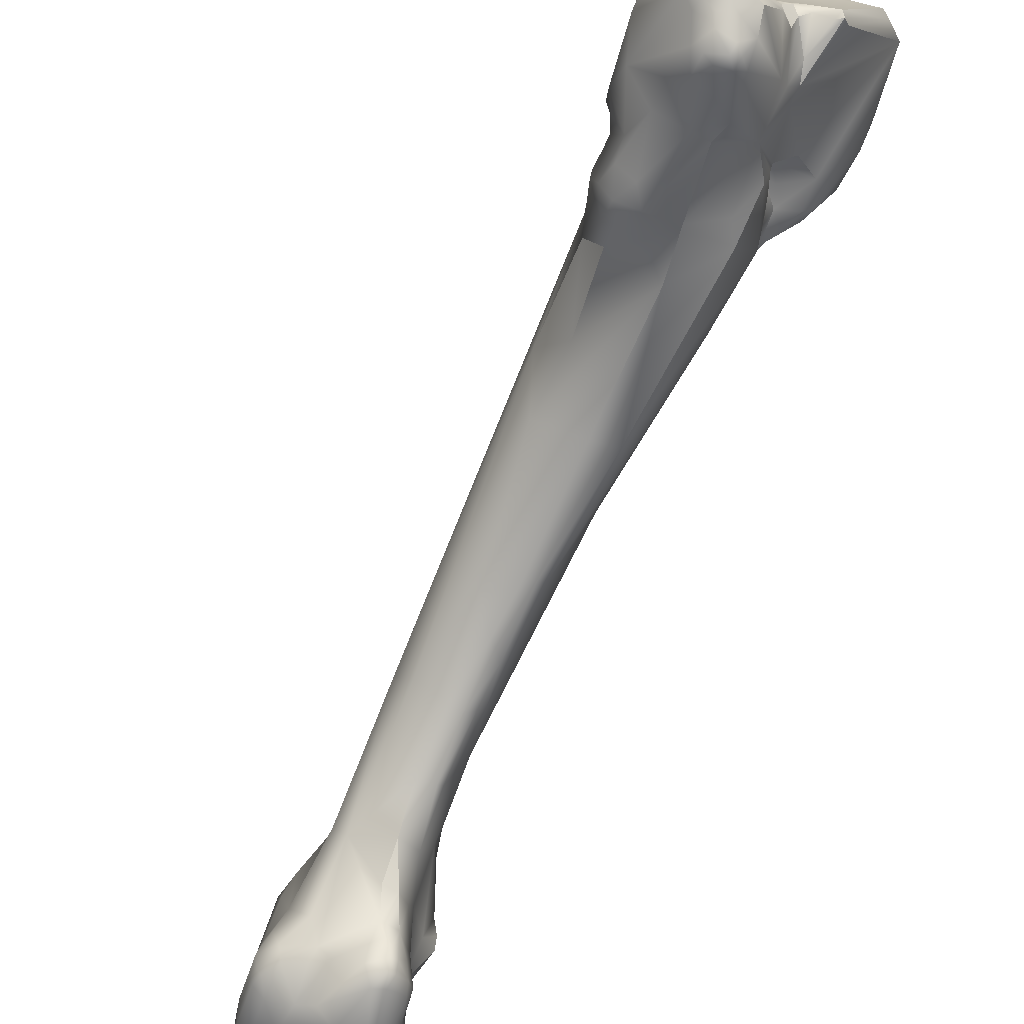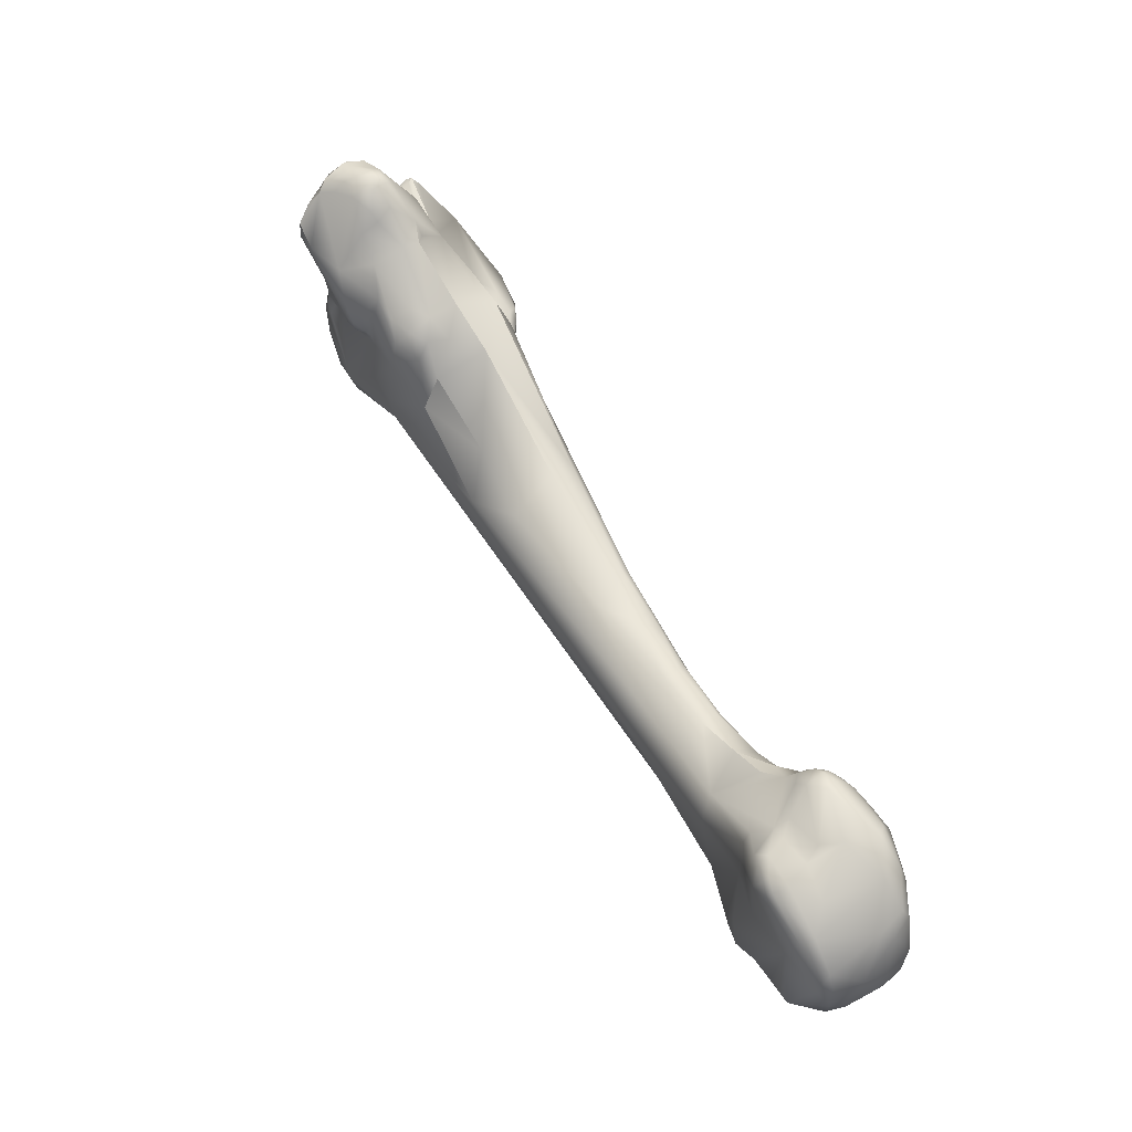
<metadata>
{"format":"obj","ext":"obj","renderer":"f3d","projection":"perspective","resolution":1024,"background":"white","views":[{"elev":-47.7,"azim":131.9,"up":"+Z"},{"elev":-13.7,"azim":151.8,"up":"+Y"}]}
</metadata>
<code>
v -117.2 -126.3 -34.38
v -116.3 -123.9 -33.66
v -115.9 -122.6 -32.8
v -116.1 -123 -32.51
v -129.9 -175.2 -64.96
v -129 -174.8 -65.62
v -128.5 -172.2 -66.18
v -127.2 -173 -66.2
v -130 -172.6 -64.61
v -130.1 -172.2 -63.81
v -131.1 -173.2 -62.35
v -130.7 -172.7 -62.41
v -129.5 -171.5 -62.37
v -127.5 -169.6 -65.9
v -126.9 -170.5 -66.38
v -129 -169.6 -64.53
v -128 -168.6 -63.61
v -129.1 -170 -63.18
v -128.8 -169.8 -62.67
v -129 -170.2 -62.59
v -128.8 -169.9 -61.12
v -129.1 -169.9 -60.09
v -130.8 -169.1 -57.2
v -131.3 -169.8 -56.37
v -125.6 -166.8 -64.57
v -127.5 -168.3 -64.7
v -126.5 -167.1 -64.23
v -127.1 -167.1 -63.27
v -126 -166.5 -63.7
v -127.2 -167.6 -60.53
v -127.7 -168.4 -59.96
v -124.6 -166.8 -64.87
v -124.7 -166.1 -64.21
v -124.1 -166.2 -64.33
v -123.9 -167.3 -64.97
v -125.6 -166.2 -62.61
v -124.6 -165.9 -63.35
v -124 -165.9 -63.51
v -124 -165.9 -62.68
v -116.7 -135.5 -39.96
v -114.3 -130.1 -39.43
v -115.6 -129.2 -36.77
v -115.7 -130.4 -36.9
v -115.1 -130 -37.13
v -115.5 -131.5 -37.69
v -114.7 -130.3 -37.75
v -116.4 -128.4 -36.15
v -117.2 -128.2 -34.3
v -116.8 -129.4 -34.66
v -116.7 -129.6 -33.95
v -117 -128.2 -33.57
v -111.6 -129.7 -42.28
v -110.2 -128.7 -41.76
v -114 -129.2 -37.61
v -114.4 -128.8 -36.67
v -112.6 -127.8 -37.96
v -113 -128.4 -37.26
v -113.4 -127.8 -36.22
v -116.4 -127.3 -35.92
v -115 -126.2 -35.64
v -115.8 -127.9 -36.38
v -117.3 -127.2 -33.64
v -116.6 -125.5 -31.23
v -110.7 -126.7 -40.06
v -112.8 -125.7 -36.19
v -111.9 -127.1 -37.36
v -111.8 -126.8 -37
v -116.8 -124.7 -31.69
v -116 -122.1 -31.18
v -116.4 -123.7 -31.39
v -115.2 -123.3 -29.15
v -107.8 -124.9 -40.99
v -108.9 -123.3 -37.98
v -106.1 -121.9 -40.15
v -108.4 -122.4 -37.6
v -107.5 -122.6 -38.56
v -107.6 -121.4 -36.99
v -111.6 -118.4 -30.54
v -113.6 -118.8 -31.11
v -114.5 -119.8 -29.95
v -112.1 -118.4 -31.05
v -113.1 -119 -29.3
v -113.1 -120.2 -28.04
v -108.1 -118.7 -35.94
v -107.5 -118.5 -36.08
v -107.3 -119 -36.07
v -107.3 -118.4 -35.58
v -131.7 -176 -62.6
v -131.7 -177.1 -62.4
v -131.3 -177.9 -62.33
v -133.2 -175.9 -59.82
v -132.7 -176.9 -60.9
v -133.1 -177.4 -59.33
v -132 -178.1 -60.99
v -133.6 -176.7 -57.39
v -128.8 -176.5 -64.87
v -127.7 -176.3 -65.08
v -130.2 -176.8 -63.94
v -133.1 -174.8 -59.2
v -132.7 -173.8 -56.95
v -133.5 -175.3 -57.35
v -132.1 -173.4 -56.5
v -133.1 -175.4 -55.33
v -131.2 -172.3 -59.16
v -131.2 -171.5 -58.14
v -131.9 -173 -57.41
v -131.6 -172.3 -57.11
v -131.1 -171.9 -54.91
v -124.6 -170.8 -65.68
v -129.1 -168.4 -57.65
v -130.7 -168.8 -56.33
v -130.1 -168.5 -55.52
v -130.6 -169.8 -55.09
v -129.7 -168.7 -53.33
v -123.3 -170.9 -64.64
v -122.5 -169.1 -62.81
v -126.5 -166.7 -57.79
v -123.1 -167.1 -63.86
v -124.5 -165.8 -61.35
v -123.6 -166.1 -62.19
v -123.2 -166.8 -62.5
v -123.3 -166.2 -61.09
v -125 -165.7 -59.2
v -123.7 -165.2 -59.41
v -122.7 -165.6 -59.1
v -127.8 -166.2 -53.56
v -126.6 -165.3 -53.89
v -126.8 -164.9 -52.65
v -127.1 -165 -51.94
v -124 -164 -56.85
v -122.3 -161.1 -54.51
v -122.9 -161.1 -54.2
v -124.7 -160.7 -50.83
v -121.6 -157.4 -51.6
v -120.8 -154.7 -50.03
v -119.5 -150.2 -47.65
v -118.8 -150.3 -48.01
v -120.3 -147.1 -43.46
v -116.7 -142.2 -44.63
v -115 -143 -44.79
v -116.9 -135.4 -36.34
v -116.5 -132.1 -35.45
v -110.5 -133.8 -42.99
v -108.3 -130.6 -42.6
v -112.6 -128 -36.35
v -111.8 -127.2 -37.01
v -112.2 -127 -36.25
v -105.7 -125.6 -42.12
v -105.4 -126.3 -42.3
v -104.3 -126.7 -42.05
v -105 -124.7 -42.47
v -102.9 -124.2 -42.66
v -108.3 -121.4 -29.82
v -111.8 -119.8 -28.27
v -103.2 -122.1 -42.37
v -102.3 -121.7 -42.55
v -102.6 -120.8 -41.38
v -102.5 -122.5 -42.8
v -101.7 -122.1 -42.65
v -101.6 -121.5 -42.21
v -101.6 -123.1 -42.68
v -100.9 -123.1 -42.28
v -100.5 -122 -41.58
v -105.8 -120.8 -36.8
v -103.9 -119.9 -38.23
v -106.4 -119.8 -35.56
v -106 -120.4 -35.74
v -106 -120 -34.87
v -105.6 -120.3 -35.05
v -105.7 -120.6 -34.55
v -104.8 -120.5 -35.86
v -104.4 -121 -35.32
v -106.3 -121.3 -33.24
v -100.7 -120.8 -40.8
v -100.2 -120.5 -40.25
v -101.9 -119.8 -40.04
v -101.9 -120 -38.6
v -100.7 -120 -39.75
v -127.7 -179.2 -63.13
v -130.6 -178.9 -61.68
v -129.6 -178.6 -62.83
v -130.4 -179.3 -60.97
v -129.5 -179.5 -61.73
v -131.8 -178.9 -59.13
v -132.9 -178 -57.78
v -133.2 -177.1 -56.25
v -132.1 -178.5 -56.9
v -132.4 -177 -55
v -131.2 -174.9 -53.15
v -131.6 -173.7 -54.57
v -123.5 -174.4 -64.67
v -121.6 -173.6 -63.82
v -122.7 -172.1 -64.32
v -128.3 -170.6 -51.67
v -121.9 -170.4 -62.86
v -121.8 -169.6 -62
v -120.8 -171.5 -62.77
v -128.2 -167.9 -52.23
v -121.2 -169.7 -60.15
v -122.3 -164 -56.84
v -125.5 -161.8 -48.71
v -121.2 -161.9 -54.52
v -120.9 -157.8 -52.09
v -119.8 -158.1 -51.57
v -123.1 -156.2 -43.82
v -119.2 -154.1 -49.67
v -118.3 -151.1 -48.24
v -117.2 -153.2 -48.1
v -119.3 -145.6 -38.01
v -120 -145.7 -39.55
v -115.3 -134.2 -32.15
v -114.2 -134.6 -31.18
v -108 -133.1 -42.01
v -106.4 -131.8 -42.26
v -106.5 -133.5 -41.73
v -105.4 -132.9 -41.3
v -114.3 -129.2 -29.78
v -105.1 -131.1 -41.62
v -102.6 -128 -40.73
v -102.3 -125.2 -41.99
v -101.7 -124.6 -42.15
v -101.5 -125.9 -41.04
v -100.5 -123.6 -41.6
v -100.1 -122.2 -40.9
v -99.68 -122.7 -40.14
v -103.3 -123.2 -34.01
v -100.2 -121.6 -40.85
v -99.42 -121.8 -40.15
v -99.48 -121.1 -39.51
v -99.09 -121.7 -39.73
v -98.88 -122.6 -39.23
v -99.14 -121.8 -38.96
v -126.3 -180.6 -61.1
v -128.2 -180.6 -60.22
v -127.4 -180.9 -59
v -128.3 -180.6 -57.85
v -128.2 -180.2 -56.19
v -130.8 -178.1 -54.8
v -124.9 -178.9 -63.28
v -125.6 -179.9 -62.5
v -124.9 -179.8 -61.85
v -130.3 -176.5 -53.33
v -123.5 -176.7 -63.94
v -122.8 -177 -63.17
v -123.2 -177.4 -60.86
v -120.9 -173.9 -63.03
v -120.8 -174.1 -62.45
v -122.3 -174.7 -58.41
v -126.7 -171.4 -50.55
v -126 -171.9 -50.52
v -127.9 -172 -51.03
v -120.7 -172.9 -62.97
v -120.4 -172.1 -62.31
v -120.5 -171.4 -61.66
v -120.5 -173.2 -62.57
v -120.6 -173.4 -61.27
v -121 -170.4 -59.62
v -120.8 -172.4 -60.02
v -121.7 -172.1 -58.01
v -124.7 -170.1 -50.15
v -125.7 -169.6 -50.04
v -121.3 -168.4 -54.2
v -125.3 -166.4 -48.87
v -123.1 -166.5 -48.15
v -120.9 -166.8 -55.88
v -118.3 -159.3 -50.2
v -118.5 -161 -48.7
v -121.2 -158.8 -43.19
v -119.3 -148.9 -38.77
v -113.1 -145.7 -42.48
v -115.1 -141.1 -34.28
v -111.1 -140.8 -41.28
v -112.4 -136.6 -31.27
v -107.9 -135.7 -40.49
v -107.9 -137.2 -38.3
v -113.2 -132.9 -29.7
v -111.6 -134.4 -29.14
v -106.3 -134.5 -40.87
v -104.7 -133.4 -39.95
v -105.2 -134.3 -38.1
v -111.4 -131.6 -27.01
v -103.3 -130.3 -40.12
v -104.1 -131.7 -40.41
v -103.5 -131.4 -38.52
v -102.9 -130.8 -38.18
v -104.8 -132.3 -36.18
v -104.2 -131.7 -36.59
v -104.4 -131.7 -36.09
v -103.9 -131.5 -36.5
v -104.1 -131.4 -36.03
v -103.2 -131.1 -37.36
v -102.8 -131 -36.72
v -105.2 -131 -33.78
v -104.1 -130.4 -34.42
v -101.7 -130 -37.66
v -100.8 -128 -38.6
v -101.9 -125.8 -32.59
v -109.4 -124.3 -24.94
v -98.83 -123.6 -36.72
v -98.32 -124.3 -36.94
v -99.13 -126.1 -37.25
v -98.8 -124.9 -36.07
v -98.73 -124.2 -36.02
v -102.1 -124.4 -33.14
v -98.51 -123.2 -37.95
v -126.1 -180.2 -56.64
v -125.7 -179.5 -56.26
v -127.1 -179 -54.34
v -126.2 -178.6 -54.43
v -126.4 -177.4 -53.19
v -125.3 -177.3 -53.9
v -124.5 -176.2 -53.04
v -125.9 -175.6 -51.47
v -123.4 -174.7 -54.47
v -124.3 -174.5 -52.24
v -126.3 -173.7 -50.63
v -125 -174.7 -51.21
v -124.8 -172.1 -50.91
v -123.6 -170.9 -51.49
v -111.5 -144 -38.92
v -108.6 -137.6 -34.96
v -111.7 -138 -32.08
v -107.1 -135.6 -33.95
v -110.5 -135.3 -29.88
v -111.1 -133.2 -27.28
v -110.6 -133.3 -27.1
v -106.7 -133.2 -31.75
v -108.7 -135.8 -31.16
v -110.3 -132.6 -26.47
v -103.3 -131.1 -35.74
v -108.3 -129.1 -24.45
v -107.7 -130.5 -24.76
v -106.9 -130 -24.6
v -102.5 -130.4 -35.99
v -103.6 -130 -33.8
v -104.2 -128.9 -31.93
v -104.2 -127.7 -30.54
v -104.9 -128.4 -28.55
v -104.8 -127.8 -28.07
v -105.2 -127.6 -26.13
v -107 -126.7 -23.67
v -106.2 -127.2 -23.91
v -106.8 -128.1 -23.82
v -103.4 -126.8 -30.58
v -104.4 -127 -29.29
v -103.9 -126.5 -29.09
v -103.9 -125.7 -28.98
v -104.5 -127.2 -28.07
v -104.3 -126.6 -27.48
v -106.8 -125.3 -24.45
v -107.6 -132.2 -26.11
v -106.9 -131.5 -26.38
v -130.8 -169.1 -57.2
v -115.7 -130.4 -36.9
v -111.6 -129.7 -42.28
v -114.4 -128.8 -36.67
v -112.6 -127.8 -37.96
v -110.7 -126.7 -40.06
v -112.8 -125.7 -36.19
v -112.8 -125.7 -36.19
v -111.9 -127.1 -37.36
v -111.8 -126.8 -37
v -111.8 -126.8 -37
v -116 -122.1 -31.18
v -108.4 -122.4 -37.6
v -107.6 -121.4 -36.99
v -111.6 -118.4 -30.54
v -113.1 -120.2 -28.04
v -108.1 -118.7 -35.94
v -107.5 -118.5 -36.08
v -107.5 -118.5 -36.08
v -107.5 -118.5 -36.08
v -107.3 -118.4 -35.58
v -107.3 -118.4 -35.58
v -130.7 -168.8 -56.33
v -123.7 -165.2 -59.41
v -122.7 -165.6 -59.1
v -110.5 -133.8 -42.99
v -108.3 -130.6 -42.6
v -112.6 -128 -36.35
v -112.6 -128 -36.35
v -112.6 -128 -36.35
v -111.8 -127.2 -37.01
v -111.8 -127.2 -37.01
v -112.2 -127 -36.25
v -105.4 -126.3 -42.3
v -111.8 -119.8 -28.27
v -105.8 -120.8 -36.8
v -106 -120.4 -35.74
v -106 -120.4 -35.74
v -106 -120.4 -35.74
v -105.6 -120.3 -35.05
v -104.8 -120.5 -35.86
v -100.2 -120.5 -40.25
v -101.9 -119.8 -40.04
v -101.9 -119.8 -40.04
v -100.7 -120 -39.75
v -100.7 -120 -39.75
v -100.7 -120 -39.75
v -122.3 -164 -56.84
v -122.3 -164 -56.84
v -125.5 -161.8 -48.71
v -99.09 -121.7 -39.73
v -98.88 -122.6 -39.23
v -123.1 -166.5 -48.15
v -123.1 -166.5 -48.15
v -107.9 -135.7 -40.49
v -107.9 -137.2 -38.3
v -101.9 -125.8 -32.59
v -109.4 -124.3 -24.94
v -98.32 -124.3 -36.94
v -98.32 -124.3 -36.94
v -98.73 -124.2 -36.02
v -98.51 -123.2 -37.95
v -98.51 -123.2 -37.95
v -126.4 -177.4 -53.19
v -108.7 -135.8 -31.16
v -106.9 -130 -24.6
v -103.6 -130 -33.8
v -107 -126.7 -23.67
v -107 -126.7 -23.67
v -106.2 -127.2 -23.91
v -106.8 -128.1 -23.82
g grp1
f 59 47 1
f 1 2 59
f 2 60 59
f 2 4 3
f 4 69 3
f 3 69 79
f 7 6 5
f 9 5 88
f 8 6 7
f 97 6 8
f 11 10 88
f 91 11 88
f 99 11 91
f 14 15 7
f 7 15 8
f 5 9 7
f 16 7 9
f 10 9 88
f 12 10 11
f 11 104 12
f 13 10 12
f 104 13 12
f 104 22 13
f 14 7 16
f 16 26 14
f 109 8 15
f 191 8 109
f 9 10 16
f 10 18 16
f 17 16 18
f 16 17 26
f 13 18 10
f 19 17 18
f 18 13 20
f 20 19 18
f 20 21 19
f 19 21 17
f 20 13 21
f 13 22 21
f 17 21 30
f 30 28 17
f 105 23 22
f 105 24 23
f 353 111 110
f 110 22 353
f 24 375 23
f 27 14 26
f 14 27 25
f 27 29 25
f 14 25 32
f 32 15 14
f 17 28 26
f 26 28 27
f 28 29 27
f 28 36 29
f 29 36 37
f 29 37 33
f 28 30 36
f 30 21 31
f 29 33 25
f 32 25 33
f 35 15 32
f 34 35 32
f 118 35 34
f 34 32 33
f 34 33 38
f 33 37 38
f 15 35 109
f 118 34 38
f 118 38 120
f 36 119 37
f 39 38 37
f 37 119 39
f 120 38 39
f 36 30 119
f 139 136 40
f 143 139 52
f 139 41 355
f 40 41 139
f 40 142 45
f 40 141 142
f 41 56 64
f 43 142 47
f 47 142 49
f 42 44 354
f 47 42 354
f 56 41 54
f 43 45 142
f 41 40 46
f 41 46 54
f 45 354 44
f 46 40 45
f 45 44 46
f 44 55 46
f 46 55 54
f 47 48 1
f 62 1 48
f 49 48 47
f 51 48 50
f 51 62 48
f 50 48 49
f 50 49 142
f 217 51 50
f 217 63 51
f 41 64 355
f 52 358 53
f 358 72 53
f 143 52 144
f 64 56 66
f 42 61 356
f 60 58 356
f 356 44 42
f 57 56 54
f 60 147 58
f 55 145 54
f 54 380 57
f 356 58 381
f 146 56 57
f 380 146 57
f 61 42 47
f 59 61 47
f 61 59 60
f 60 356 61
f 68 2 1
f 62 68 1
f 51 63 62
f 63 68 62
f 66 72 64
f 66 67 72
f 147 60 65
f 79 359 60
f 360 362 385
f 67 359 73
f 383 361 357
f 147 381 58
f 363 361 383
f 73 72 67
f 2 70 4
f 2 68 70
f 70 69 4
f 68 63 71
f 70 68 71
f 71 364 70
f 71 63 217
f 155 151 72
f 359 79 73
f 60 2 79
f 2 3 79
f 69 80 79
f 364 71 80
f 72 74 155
f 72 76 74
f 72 73 76
f 73 75 76
f 76 75 77
f 79 75 73
f 365 85 366
f 81 78 87
f 79 80 82
f 82 81 79
f 82 80 83
f 80 71 83
f 78 81 82
f 78 82 154
f 298 83 71
f 79 84 75
f 369 79 81
f 84 370 75
f 371 369 81
f 371 81 87
f 366 85 86
f 86 373 166
f 373 86 372
f 166 366 86
f 387 374 367
f 153 374 387
f 88 5 89
f 90 94 89
f 90 89 98
f 181 90 98
f 94 90 180
f 90 181 180
f 91 101 99
f 92 91 88
f 88 89 92
f 89 94 92
f 92 93 91
f 184 93 94
f 93 92 94
f 180 182 94
f 182 184 94
f 101 100 99
f 101 91 95
f 93 185 95
f 95 91 93
f 103 101 95
f 185 93 184
f 95 186 103
f 185 187 186
f 95 185 186
f 96 98 5
f 6 97 96
f 5 6 96
f 98 96 181
f 179 96 97
f 181 96 179
f 89 5 98
f 99 100 11
f 11 100 106
f 102 106 100
f 101 103 100
f 106 102 190
f 190 102 100
f 100 103 190
f 104 107 105
f 104 105 22
f 11 107 104
f 107 11 106
f 106 190 107
f 107 24 105
f 24 107 108
f 108 107 190
f 193 191 109
f 193 109 115
f 110 117 22
f 24 113 375
f 111 112 110
f 375 113 112
f 112 113 114
f 108 113 24
f 35 115 109
f 115 35 118
f 116 115 118
f 193 115 116
f 21 22 31
f 30 31 117
f 31 22 117
f 117 110 127
f 126 112 114
f 198 126 114
f 112 127 110
f 126 198 129
f 116 118 121
f 120 39 122
f 39 119 122
f 121 118 120
f 122 121 120
f 196 121 122
f 196 116 121
f 265 196 122
f 125 265 122
f 123 30 117
f 30 123 119
f 123 117 130
f 119 124 122
f 376 119 123
f 123 130 376
f 200 376 130
f 127 130 117
f 112 126 127
f 126 128 127
f 126 129 128
f 128 133 127
f 128 129 133
f 133 130 127
f 377 122 124
f 124 400 377
f 265 125 401
f 202 200 131
f 131 200 130
f 130 132 131
f 130 133 132
f 133 134 132
f 202 131 203
f 132 134 131
f 131 134 203
f 133 135 134
f 134 135 203
f 206 135 137
f 210 138 133
f 133 136 135
f 133 138 136
f 139 137 136
f 135 136 137
f 140 207 137
f 137 139 140
f 138 210 141
f 139 143 140
f 138 40 136
f 138 141 40
f 141 211 142
f 211 50 142
f 217 50 211
f 213 379 214
f 144 52 53
f 214 379 149
f 144 53 72
f 382 385 384
f 385 362 384
f 386 144 72
f 386 148 151
f 148 72 151
f 148 386 72
f 214 149 150
f 150 149 151
f 151 155 158
f 152 150 151
f 151 158 152
f 161 152 158
f 220 150 152
f 221 152 161
f 221 220 152
f 221 161 162
f 77 167 76
f 368 154 82
f 157 155 74
f 156 158 155
f 159 158 156
f 155 157 156
f 159 156 160
f 160 156 157
f 160 157 174
f 159 161 158
f 174 157 176
f 160 163 159
f 163 160 174
f 161 159 162
f 162 159 163
f 223 221 162
f 163 223 162
f 163 224 223
f 157 74 395
f 76 167 164
f 76 164 74
f 74 164 165
f 388 389 171
f 164 393 165
f 393 177 165
f 390 366 166
f 168 166 373
f 169 391 166
f 168 169 166
f 374 173 168
f 171 389 392
f 169 168 170
f 170 168 173
f 374 153 173
f 393 169 172
f 172 169 170
f 173 172 170
f 175 174 176
f 227 163 174
f 394 178 229
f 175 227 174
f 165 177 396
f 74 165 395
f 396 177 397
f 175 176 398
f 172 226 177
f 177 229 399
f 177 393 172
f 183 181 179
f 182 180 183
f 183 180 181
f 183 179 234
f 234 182 183
f 184 187 185
f 187 188 186
f 188 187 238
f 103 186 188
f 189 188 242
f 238 242 188
f 243 239 97
f 179 97 239
f 103 189 190
f 188 189 103
f 8 191 243
f 97 8 243
f 108 190 189
f 192 191 193
f 192 243 191
f 192 193 197
f 114 113 108
f 194 114 108
f 194 108 189
f 196 195 116
f 193 116 195
f 199 254 196
f 195 197 193
f 196 197 195
f 197 252 192
f 254 197 196
f 253 252 197
f 253 197 254
f 199 257 254
f 114 194 198
f 265 199 196
f 199 265 257
f 129 198 263
f 194 263 198
f 202 265 401
f 263 201 129
f 133 129 402
f 133 402 210
f 203 204 202
f 202 204 265
f 266 265 204
f 201 263 205
f 205 263 268
f 205 268 269
f 206 204 203
f 203 135 206
f 204 206 208
f 208 266 204
f 208 206 207
f 210 201 205
f 137 207 206
f 208 270 266
f 210 205 209
f 208 207 140
f 209 205 269
f 208 140 270
f 270 140 378
f 210 209 211
f 378 272 270
f 141 210 211
f 212 209 273
f 211 209 212
f 213 378 379
f 274 272 378
f 274 378 213
f 217 211 212
f 276 217 212
f 276 281 217
f 215 213 214
f 274 213 215
f 216 215 214
f 216 214 218
f 274 215 278
f 278 215 216
f 217 281 71
f 218 214 150
f 218 150 219
f 283 216 218
f 283 218 219
f 283 219 282
f 282 219 296
f 222 220 221
f 222 221 223
f 296 222 223
f 219 150 222
f 222 150 220
f 222 296 219
f 153 387 350
f 410 154 368
f 350 154 410
f 224 163 227
f 225 224 228
f 223 224 225
f 296 223 225
f 226 232 177
f 232 226 299
f 173 226 172
f 153 226 173
f 227 228 224
f 227 175 228
f 230 394 229
f 403 228 175
f 232 230 229
f 231 225 228
f 403 231 228
f 404 230 232
f 177 232 229
f 240 233 179
f 240 241 233
f 241 306 233
f 182 234 184
f 179 233 234
f 234 235 236
f 233 235 234
f 306 235 233
f 236 235 306
f 184 236 187
f 234 236 184
f 236 237 187
f 306 237 236
f 237 238 187
f 179 239 240
f 244 239 243
f 241 240 239
f 244 241 239
f 245 241 244
f 306 241 245
f 238 308 242
f 189 242 316
f 244 243 246
f 246 243 192
f 246 247 244
f 244 247 245
f 247 246 255
f 245 247 256
f 248 258 259
f 245 256 248
f 251 316 249
f 316 250 249
f 250 318 260
f 316 318 250
f 194 189 251
f 189 316 251
f 251 249 194
f 252 246 192
f 252 255 246
f 252 253 255
f 258 254 257
f 253 254 256
f 255 253 256
f 256 254 258
f 255 256 247
f 256 258 248
f 259 257 262
f 259 258 257
f 259 262 319
f 259 319 315
f 260 249 250
f 261 249 260
f 318 319 260
f 264 319 267
f 319 264 260
f 261 194 249
f 194 261 263
f 261 260 405
f 265 262 257
f 262 265 267
f 319 262 267
f 261 405 263
f 266 267 265
f 268 263 405
f 320 266 270
f 320 267 266
f 269 271 209
f 322 271 269
f 269 268 322
f 270 272 320
f 320 272 275
f 320 408 321
f 209 271 273
f 271 322 273
f 277 212 273
f 322 324 273
f 273 324 277
f 274 278 408
f 407 275 272
f 278 280 408
f 408 280 323
f 277 276 212
f 216 279 278
f 279 280 278
f 280 279 284
f 282 284 279
f 216 283 279
f 283 282 279
f 282 285 284
f 295 285 282
f 284 285 291
f 280 284 286
f 286 284 287
f 284 291 289
f 284 289 287
f 295 291 285
f 286 287 288
f 287 289 288
f 288 289 290
f 292 289 291
f 330 290 289
f 289 292 330
f 295 292 291
f 280 286 327
f 286 293 327
f 286 288 293
f 288 290 294
f 288 294 293
f 290 330 294
f 336 293 294
f 335 294 330
f 327 293 352
f 329 331 281
f 282 296 295
f 295 301 334
f 296 301 295
f 71 281 298
f 296 225 231
f 301 296 231
f 304 226 153
f 347 304 153
f 297 304 347
f 347 153 350
f 226 304 299
f 300 301 231
f 300 231 305
f 411 414 299
f 303 299 304
f 411 299 303
f 334 302 409
f 301 302 334
f 413 409 302
f 301 412 302
f 302 412 413
f 304 297 303
f 415 404 232
f 414 232 299
f 306 308 237
f 245 309 307
f 306 309 308
f 306 245 307
f 307 309 306
f 308 238 237
f 308 309 310
f 308 416 242
f 309 245 311
f 309 311 310
f 242 416 313
f 310 311 312
f 312 311 245
f 310 312 313
f 313 312 317
f 248 259 314
f 245 248 314
f 245 314 312
f 314 259 315
f 315 312 314
f 315 317 312
f 317 318 316
f 317 315 318
f 313 317 316
f 242 313 316
f 315 319 318
f 267 328 264
f 417 268 406
f 320 328 267
f 328 320 321
f 268 417 322
f 321 323 328
f 408 323 321
f 323 327 328
f 324 326 277
f 417 324 322
f 276 277 325
f 281 276 325
f 325 277 326
f 323 280 327
f 351 324 417
f 328 352 351
f 329 281 325
f 326 329 325
f 351 326 324
f 329 326 351
f 330 292 334
f 419 330 334
f 294 335 336
f 327 352 328
f 329 351 332
f 351 333 332
f 329 332 331
f 332 418 331
f 334 292 295
f 419 334 336
f 336 334 344
f 344 337 336
f 336 352 293
f 352 336 338
f 336 337 338
f 337 344 345
f 345 338 337
f 345 339 338
f 348 339 345
f 339 352 338
f 339 348 352
f 349 340 352
f 352 340 333
f 281 331 298
f 331 341 298
f 350 410 420
f 343 342 421
f 331 423 341
f 422 350 420
f 340 342 333
f 418 423 331
f 333 342 343
f 344 334 409
f 347 344 409
f 344 346 345
f 344 347 346
f 345 346 348
f 348 346 349
f 349 346 347
f 349 347 350
f 348 349 352
f 349 342 340
f 350 422 349
f 352 333 351

</code>
